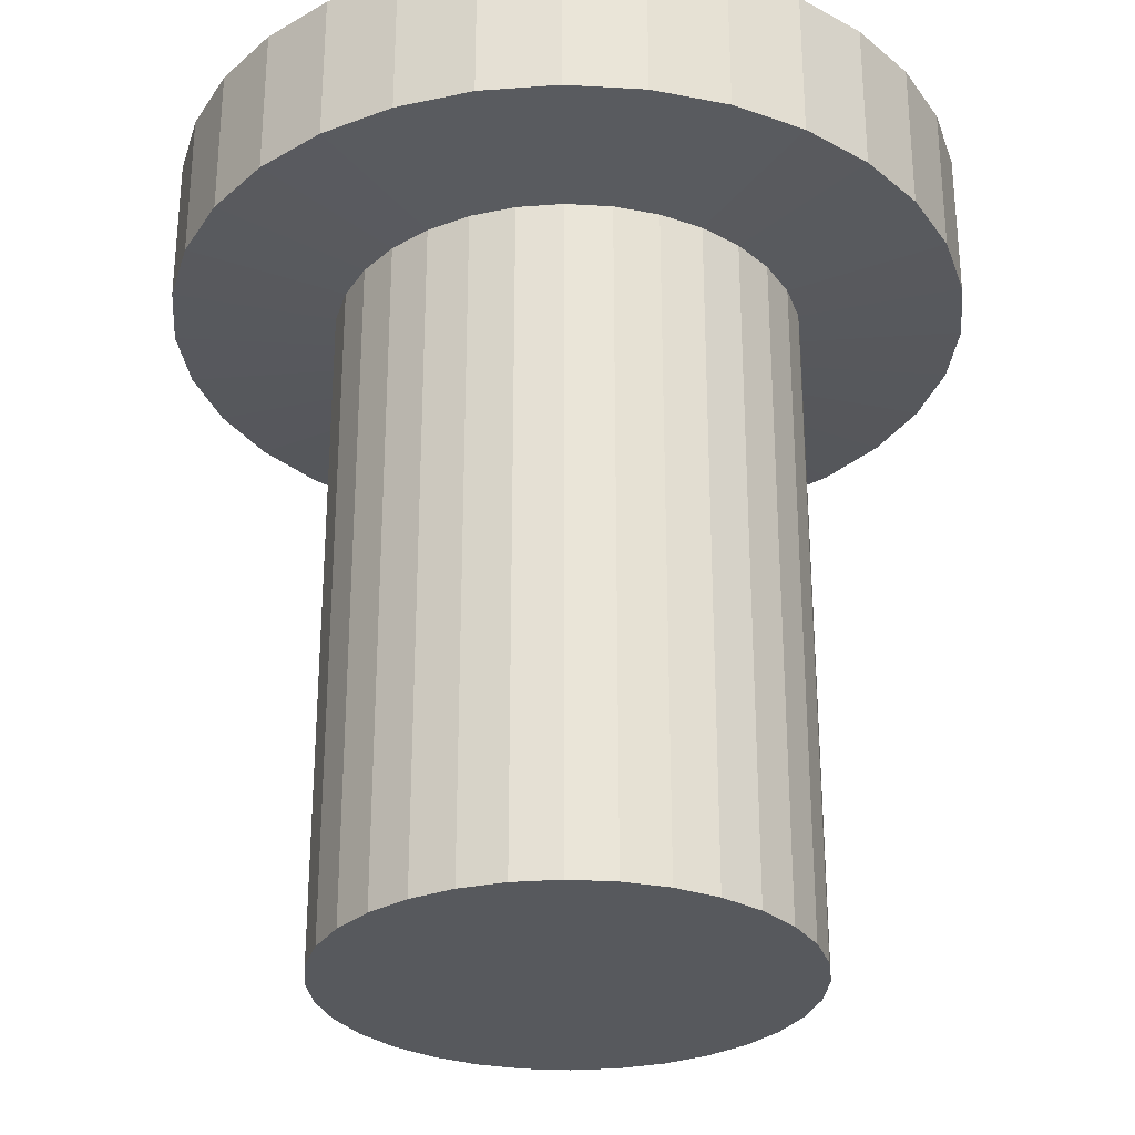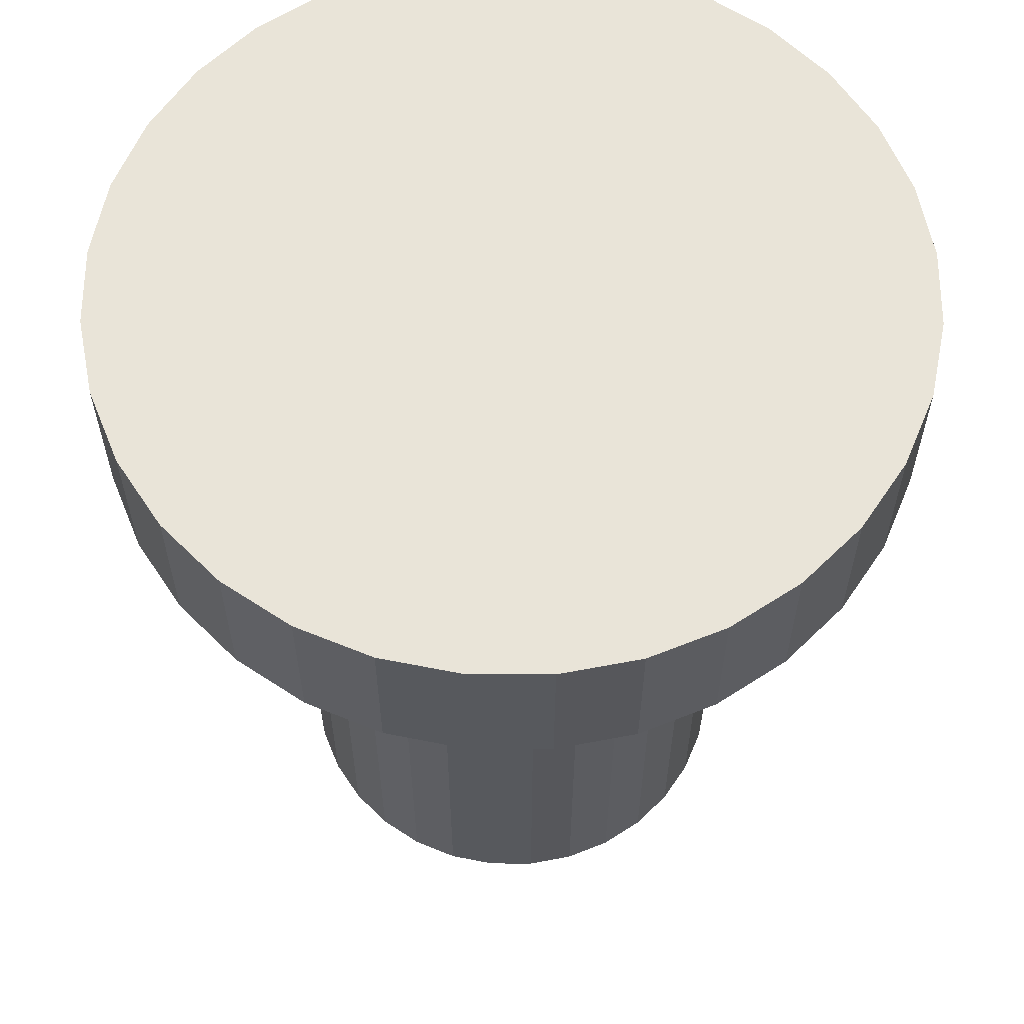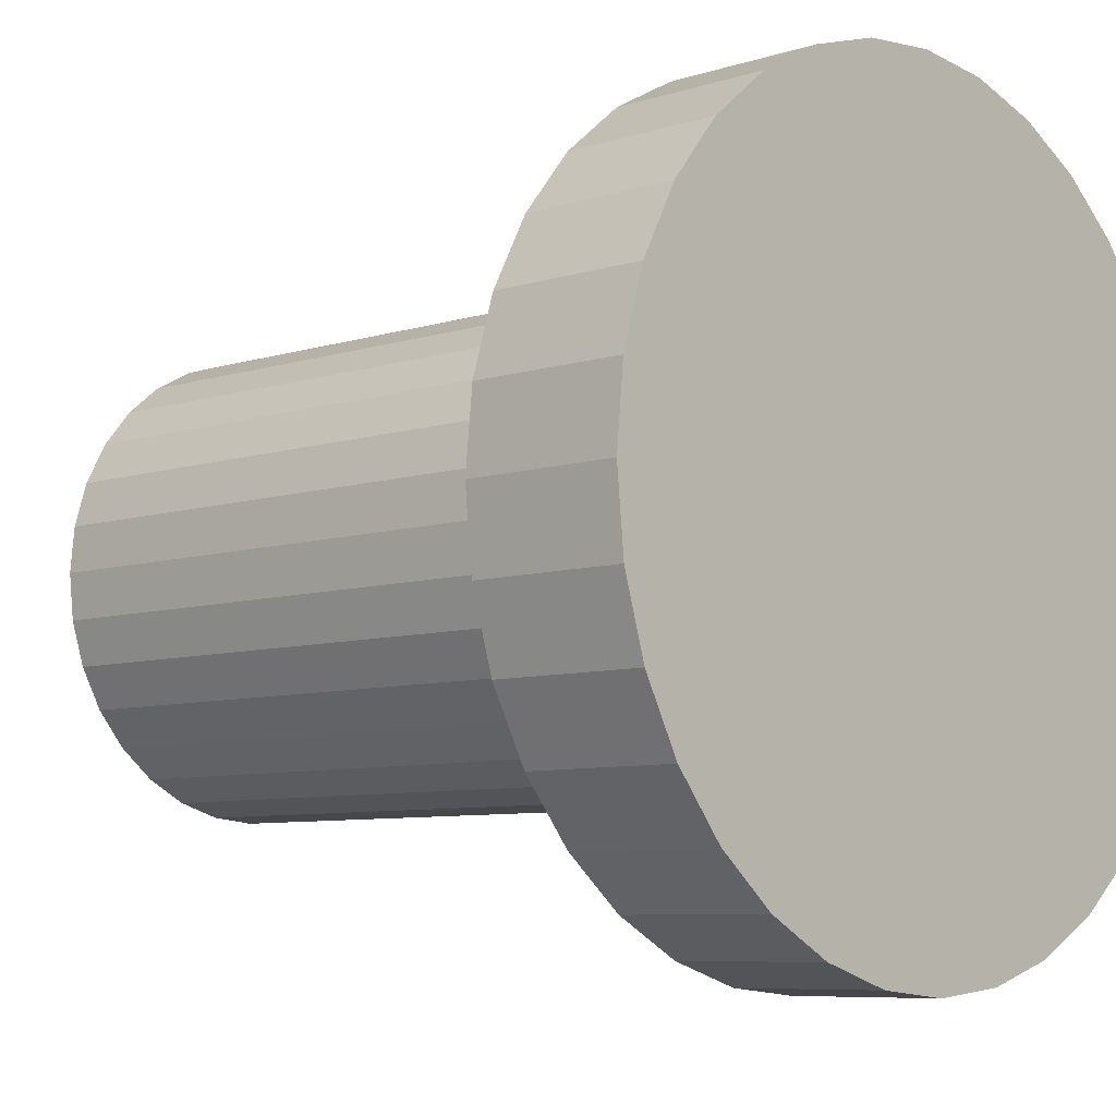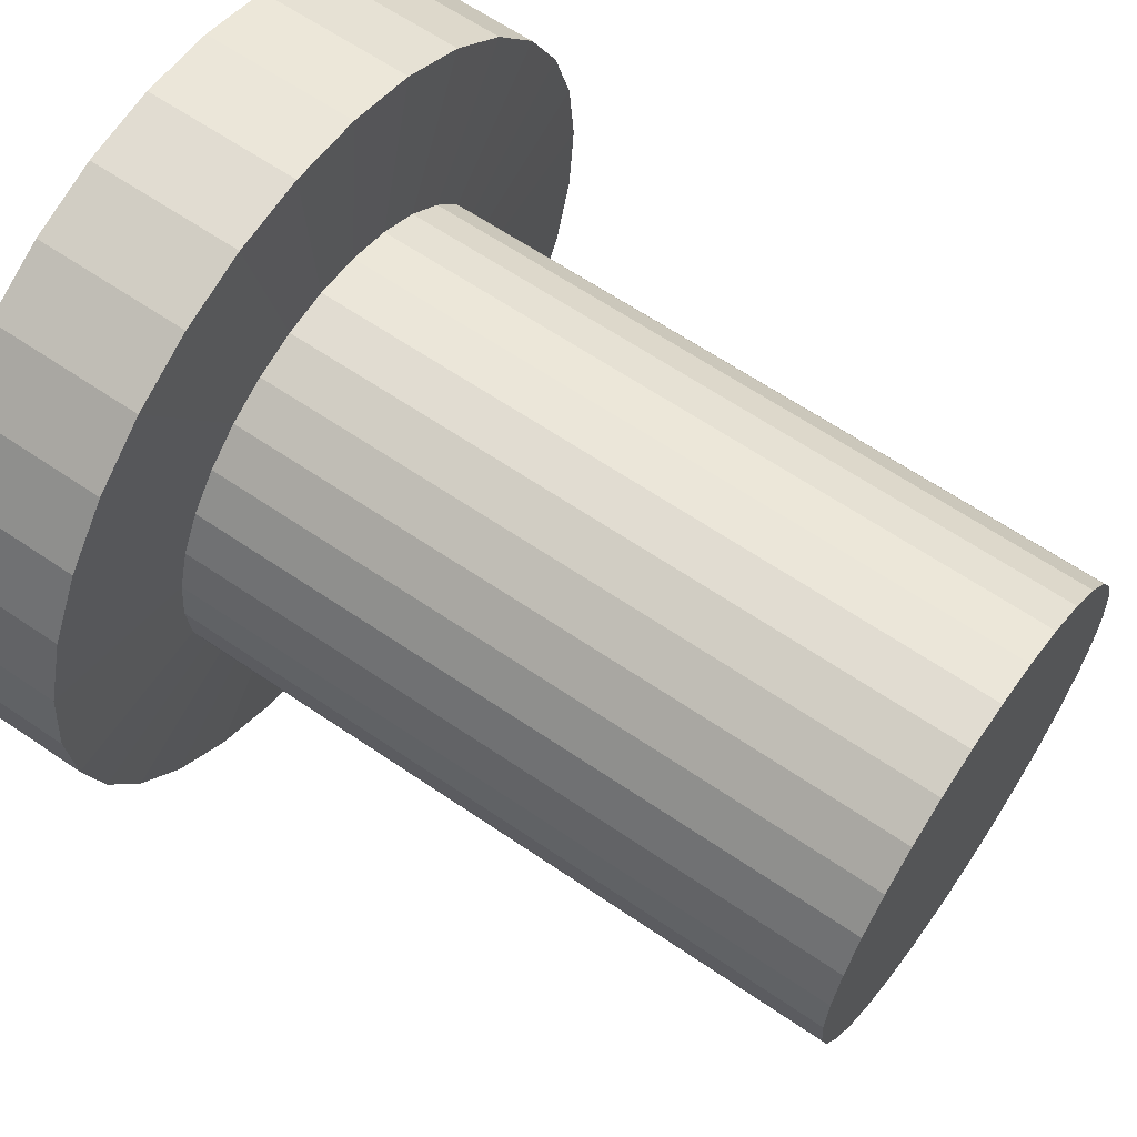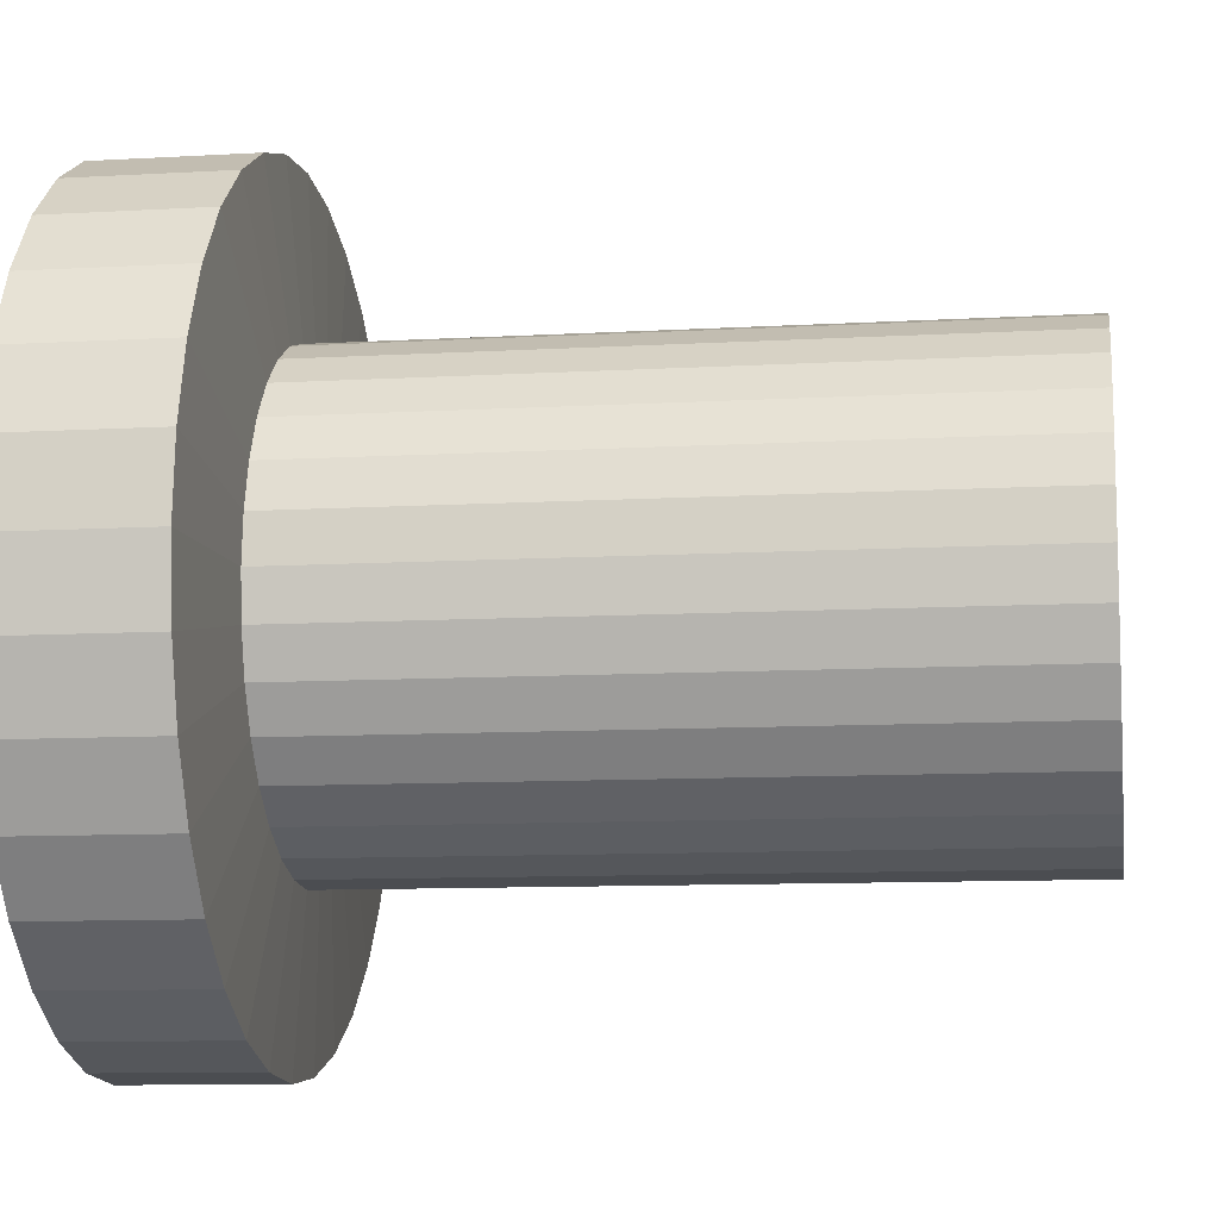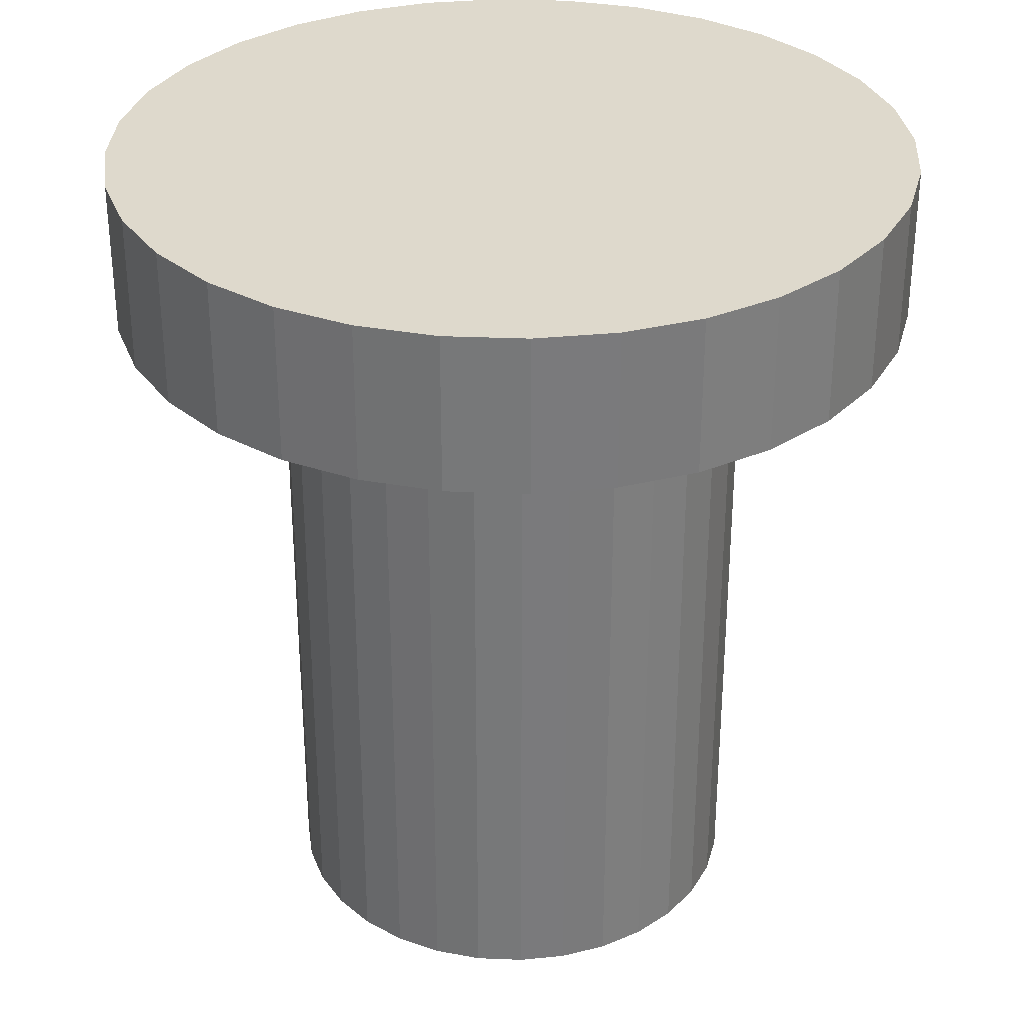
<metadata>
{"format":"obj","ext":"obj","renderer":"f3d","projection":"perspective","resolution":1024,"background":"white","views":[{"elev":-29.2,"azim":102.0,"up":"+Y"},{"elev":60.7,"azim":152.1,"up":"+Y"},{"elev":-7.3,"azim":132.6,"up":"+Z"},{"elev":63.1,"azim":-55.3,"up":"+Z"},{"elev":-10.0,"azim":-81.6,"up":"+Z"},{"elev":32.2,"azim":76.4,"up":"+Y"}]}
</metadata>
<code>
o Pipe.155
v 1742 1056 -707.9
v 1739 1056 -707.7
v 1736 1056 -706.9
v 1734 1056 -705.7
v 1732 1056 -704
v 1730 1056 -702
v 1729 1056 -699.7
v 1728 1056 -697.2
v 1728 1056 -694.6
v 1728 1056 -691.9
v 1729 1056 -689.4
v 1730 1056 -687.1
v 1732 1056 -685.1
v 1734 1056 -683.4
v 1736 1056 -682.2
v 1739 1056 -681.4
v 1742 1056 -681.2
v 1744 1056 -681.4
v 1747 1056 -682.2
v 1749 1056 -683.4
v 1751 1056 -685.1
v 1753 1056 -687.1
v 1754 1056 -689.4
v 1755 1056 -691.9
v 1755 1056 -694.6
v 1755 1056 -697.2
v 1754 1056 -699.7
v 1753 1056 -702
v 1751 1056 -704
v 1749 1056 -705.7
v 1747 1056 -706.9
v 1744 1056 -707.7
v 1739 1056 -707.7
v 1742 1056 -707.9
v 1736 1056 -706.9
v 1734 1056 -705.7
v 1732 1056 -704
v 1730 1056 -702
v 1729 1056 -699.7
v 1728 1056 -697.2
v 1728 1056 -694.6
v 1728 1056 -691.9
v 1729 1056 -689.4
v 1730 1056 -687.1
v 1732 1056 -685.1
v 1734 1056 -683.4
v 1736 1056 -682.2
v 1739 1056 -681.4
v 1742 1056 -681.2
v 1744 1056 -681.4
v 1747 1056 -682.2
v 1749 1056 -683.4
v 1751 1056 -685.1
v 1753 1056 -687.1
v 1754 1056 -689.4
v 1755 1056 -691.9
v 1755 1056 -694.6
v 1755 1056 -697.2
v 1754 1056 -699.7
v 1753 1056 -702
v 1751 1056 -704
v 1749 1056 -705.7
v 1747 1056 -706.9
v 1744 1056 -707.7
v 1739 1095 -707.7
v 1742 1095 -707.9
v 1736 1095 -706.9
v 1734 1095 -705.7
v 1732 1095 -704
v 1730 1095 -702
v 1729 1095 -699.7
v 1728 1095 -697.2
v 1728 1095 -694.6
v 1728 1095 -691.9
v 1729 1095 -689.4
v 1730 1095 -687.1
v 1732 1095 -685.1
v 1734 1095 -683.4
v 1736 1095 -682.2
v 1739 1095 -681.4
v 1742 1095 -681.2
v 1744 1095 -681.4
v 1747 1095 -682.2
v 1749 1095 -683.4
v 1751 1095 -685.1
v 1753 1095 -687.1
v 1754 1095 -689.4
v 1755 1095 -691.9
v 1755 1095 -694.6
v 1755 1095 -697.2
v 1754 1095 -699.7
v 1753 1095 -702
v 1751 1095 -704
v 1749 1095 -705.7
v 1747 1095 -706.9
v 1744 1095 -707.7
v 1737 1096 -716.8
v 1742 1096 -717.2
v 1733 1096 -715.5
v 1729 1096 -713.4
v 1725 1096 -710.6
v 1723 1096 -707.2
v 1721 1096 -703.2
v 1719 1096 -699
v 1719 1096 -694.6
v 1719 1096 -690.1
v 1721 1096 -685.9
v 1723 1096 -682
v 1725 1096 -678.5
v 1729 1096 -675.7
v 1733 1096 -673.6
v 1737 1096 -672.3
v 1742 1096 -671.9
v 1746 1096 -672.3
v 1750 1096 -673.6
v 1754 1096 -675.7
v 1758 1096 -678.5
v 1760 1096 -682
v 1762 1096 -685.9
v 1764 1096 -690.1
v 1764 1096 -694.6
v 1764 1096 -699
v 1762 1096 -703.2
v 1760 1096 -707.2
v 1758 1096 -710.6
v 1754 1096 -713.4
v 1750 1096 -715.5
v 1746 1096 -716.8
v 1737 1105 -716.8
v 1742 1105 -717.2
v 1733 1105 -715.5
v 1729 1105 -713.4
v 1725 1105 -710.6
v 1723 1105 -707.2
v 1721 1105 -703.2
v 1719 1105 -699
v 1719 1105 -694.6
v 1719 1105 -690.1
v 1721 1105 -685.9
v 1723 1105 -682
v 1725 1105 -678.5
v 1729 1105 -675.7
v 1733 1105 -673.6
v 1737 1105 -672.3
v 1742 1105 -671.9
v 1746 1105 -672.3
v 1750 1105 -673.6
v 1754 1105 -675.7
v 1758 1105 -678.5
v 1760 1105 -682
v 1762 1105 -685.9
v 1764 1105 -690.1
v 1764 1105 -694.6
v 1764 1105 -699
v 1762 1105 -703.2
v 1760 1105 -707.2
v 1758 1105 -710.6
v 1754 1105 -713.4
v 1750 1105 -715.5
v 1746 1105 -716.8
f 19 11 3
f 40 71 39
f 26 59 58
f 13 46 45
f 27 60 59
f 14 47 46
f 1 33 34
f 28 61 60
f 15 48 47
f 2 35 33
f 29 62 61
f 16 49 48
f 3 36 35
f 30 63 62
f 17 50 49
f 4 37 36
f 31 64 63
f 18 51 50
f 5 38 37
f 32 34 64
f 19 52 51
f 6 39 38
f 20 53 52
f 7 40 39
f 21 54 53
f 8 41 40
f 22 55 54
f 9 42 41
f 23 56 55
f 10 43 42
f 24 57 56
f 11 44 43
f 25 58 57
f 12 45 44
f 74 107 106
f 54 85 53
f 41 72 40
f 55 86 54
f 42 73 41
f 56 87 55
f 43 74 42
f 57 88 56
f 44 75 43
f 58 89 57
f 45 76 44
f 59 90 58
f 46 77 45
f 60 91 59
f 47 78 46
f 33 66 34
f 61 92 60
f 48 79 47
f 35 65 33
f 62 93 61
f 49 80 48
f 36 67 35
f 63 94 62
f 50 81 49
f 37 68 36
f 64 95 63
f 51 82 50
f 38 69 37
f 34 96 64
f 52 83 51
f 39 70 38
f 53 84 52
f 114 145 113
f 89 120 88
f 75 108 107
f 90 121 89
f 77 108 76
f 91 122 90
f 77 110 109
f 91 124 123
f 78 111 110
f 66 97 98
f 93 124 92
f 80 111 79
f 67 97 65
f 94 125 93
f 80 113 112
f 67 100 99
f 95 126 94
f 82 113 81
f 68 101 100
f 95 128 127
f 83 114 82
f 69 102 101
f 96 98 128
f 84 115 83
f 70 103 102
f 85 116 84
f 71 104 103
f 85 118 117
f 72 105 104
f 87 118 86
f 73 106 105
f 88 119 87
f 145 153 130
f 101 132 100
f 128 159 127
f 115 146 114
f 102 133 101
f 98 160 128
f 116 147 115
f 103 134 102
f 117 148 116
f 104 135 103
f 118 149 117
f 105 136 104
f 119 150 118
f 106 137 105
f 120 151 119
f 107 138 106
f 121 152 120
f 108 139 107
f 122 153 121
f 109 140 108
f 123 154 122
f 110 141 109
f 124 155 123
f 111 142 110
f 97 130 98
f 125 156 124
f 112 143 111
f 99 129 97
f 126 157 125
f 113 144 112
f 100 131 99
f 127 158 126
f 3 2 1
f 1 32 31
f 31 30 29
f 29 28 27
f 27 26 25
f 25 24 23
f 23 22 21
f 21 20 19
f 19 18 17
f 17 16 15
f 15 14 13
f 13 12 11
f 11 10 9
f 9 8 7
f 7 6 5
f 5 4 3
f 3 1 31
f 31 29 27
f 27 25 23
f 23 21 19
f 19 17 15
f 15 13 11
f 11 9 7
f 7 5 3
f 3 31 27
f 27 23 19
f 19 15 11
f 11 7 3
f 3 27 19
f 40 72 71
f 26 27 59
f 13 14 46
f 27 28 60
f 14 15 47
f 1 2 33
f 28 29 61
f 15 16 48
f 2 3 35
f 29 30 62
f 16 17 49
f 3 4 36
f 30 31 63
f 17 18 50
f 4 5 37
f 31 32 64
f 18 19 51
f 5 6 38
f 32 1 34
f 19 20 52
f 6 7 39
f 20 21 53
f 7 8 40
f 21 22 54
f 8 9 41
f 22 23 55
f 9 10 42
f 23 24 56
f 10 11 43
f 24 25 57
f 11 12 44
f 25 26 58
f 12 13 45
f 74 75 107
f 54 86 85
f 41 73 72
f 55 87 86
f 42 74 73
f 56 88 87
f 43 75 74
f 57 89 88
f 44 76 75
f 58 90 89
f 45 77 76
f 59 91 90
f 46 78 77
f 60 92 91
f 47 79 78
f 33 65 66
f 61 93 92
f 48 80 79
f 35 67 65
f 62 94 93
f 49 81 80
f 36 68 67
f 63 95 94
f 50 82 81
f 37 69 68
f 64 96 95
f 51 83 82
f 38 70 69
f 34 66 96
f 52 84 83
f 39 71 70
f 53 85 84
f 114 146 145
f 89 121 120
f 75 76 108
f 90 122 121
f 77 109 108
f 91 123 122
f 77 78 110
f 91 92 124
f 78 79 111
f 66 65 97
f 93 125 124
f 80 112 111
f 67 99 97
f 94 126 125
f 80 81 113
f 67 68 100
f 95 127 126
f 82 114 113
f 68 69 101
f 95 96 128
f 83 115 114
f 69 70 102
f 96 66 98
f 84 116 115
f 70 71 103
f 85 117 116
f 71 72 104
f 85 86 118
f 72 73 105
f 87 119 118
f 73 74 106
f 88 120 119
f 130 129 131
f 131 132 133
f 133 134 135
f 135 136 137
f 137 138 139
f 139 140 141
f 141 142 143
f 143 144 145
f 145 146 147
f 147 148 149
f 149 150 151
f 151 152 153
f 153 154 155
f 155 156 157
f 157 158 159
f 159 160 130
f 130 131 133
f 133 135 137
f 137 139 141
f 141 143 145
f 145 147 149
f 149 151 153
f 153 155 157
f 157 159 130
f 130 133 137
f 137 141 145
f 145 149 153
f 153 157 130
f 130 137 145
f 101 133 132
f 128 160 159
f 115 147 146
f 102 134 133
f 98 130 160
f 116 148 147
f 103 135 134
f 117 149 148
f 104 136 135
f 118 150 149
f 105 137 136
f 119 151 150
f 106 138 137
f 120 152 151
f 107 139 138
f 121 153 152
f 108 140 139
f 122 154 153
f 109 141 140
f 123 155 154
f 110 142 141
f 124 156 155
f 111 143 142
f 97 129 130
f 125 157 156
f 112 144 143
f 99 131 129
f 126 158 157
f 113 145 144
f 100 132 131
f 127 159 158

</code>
